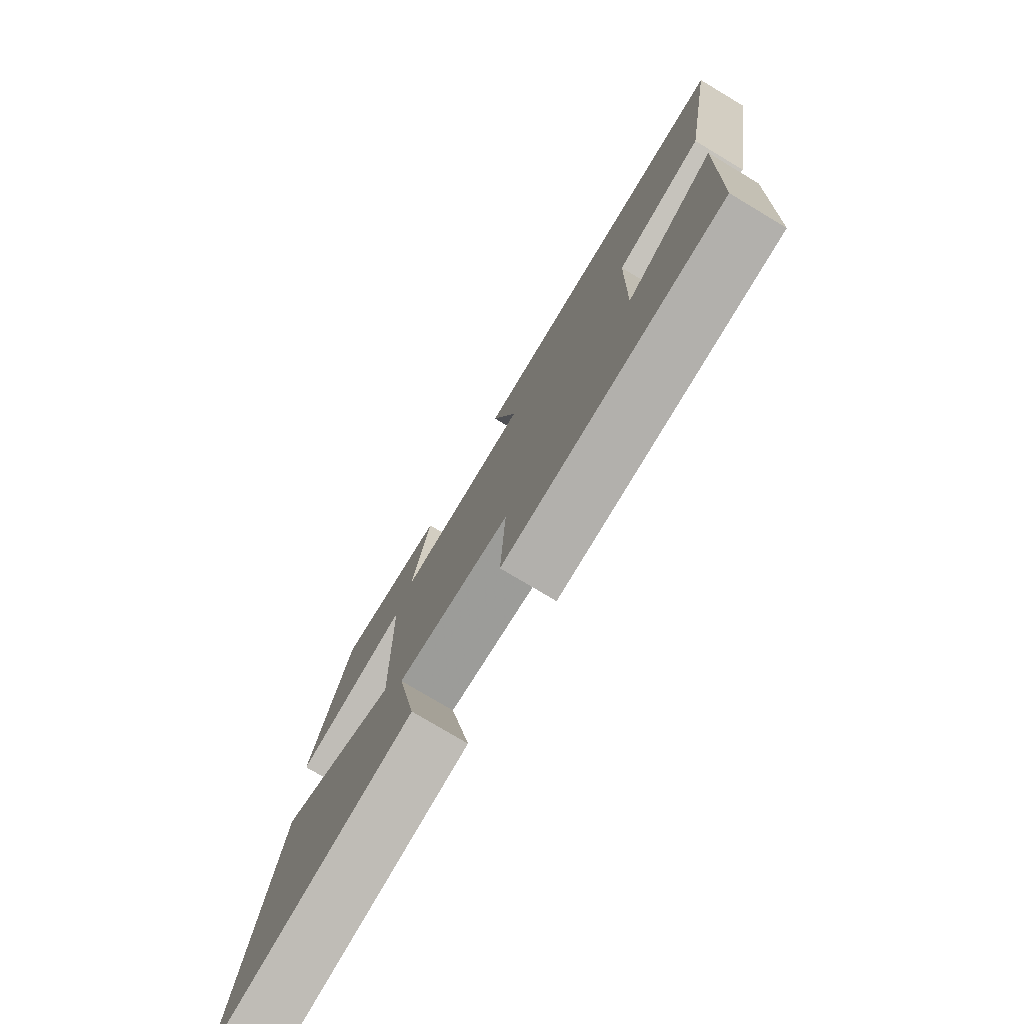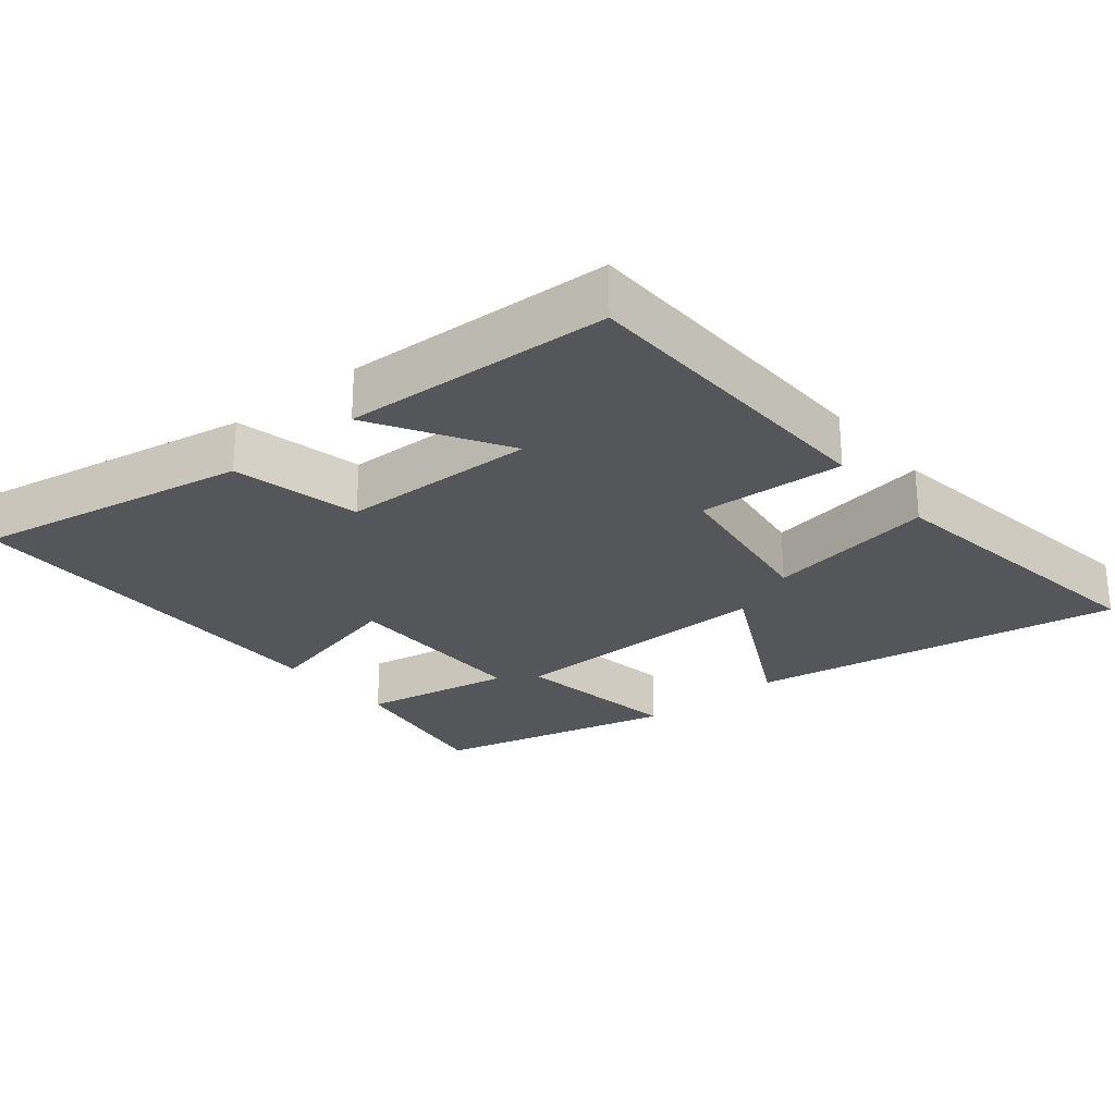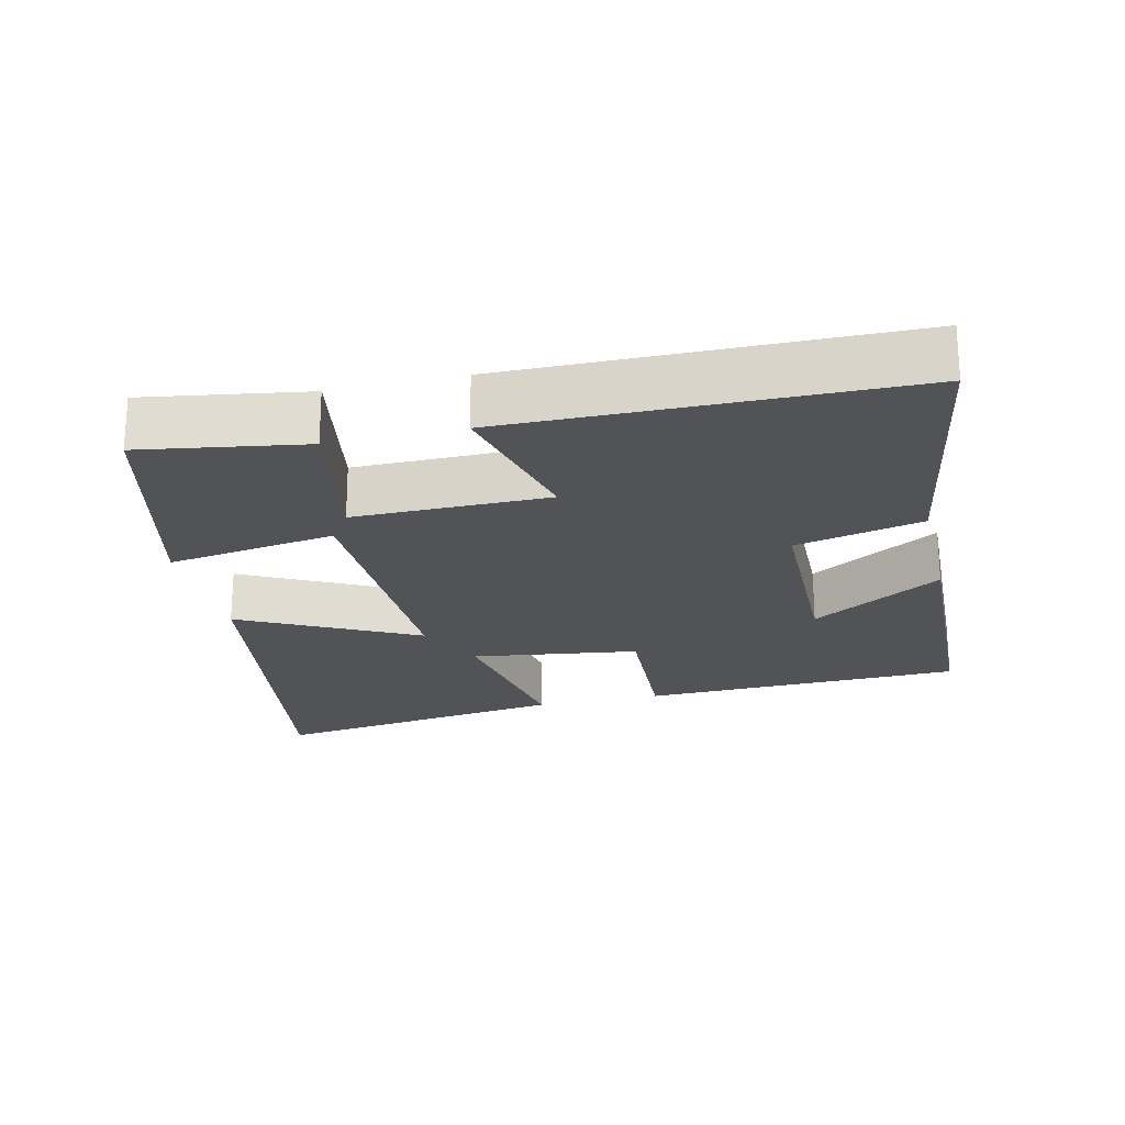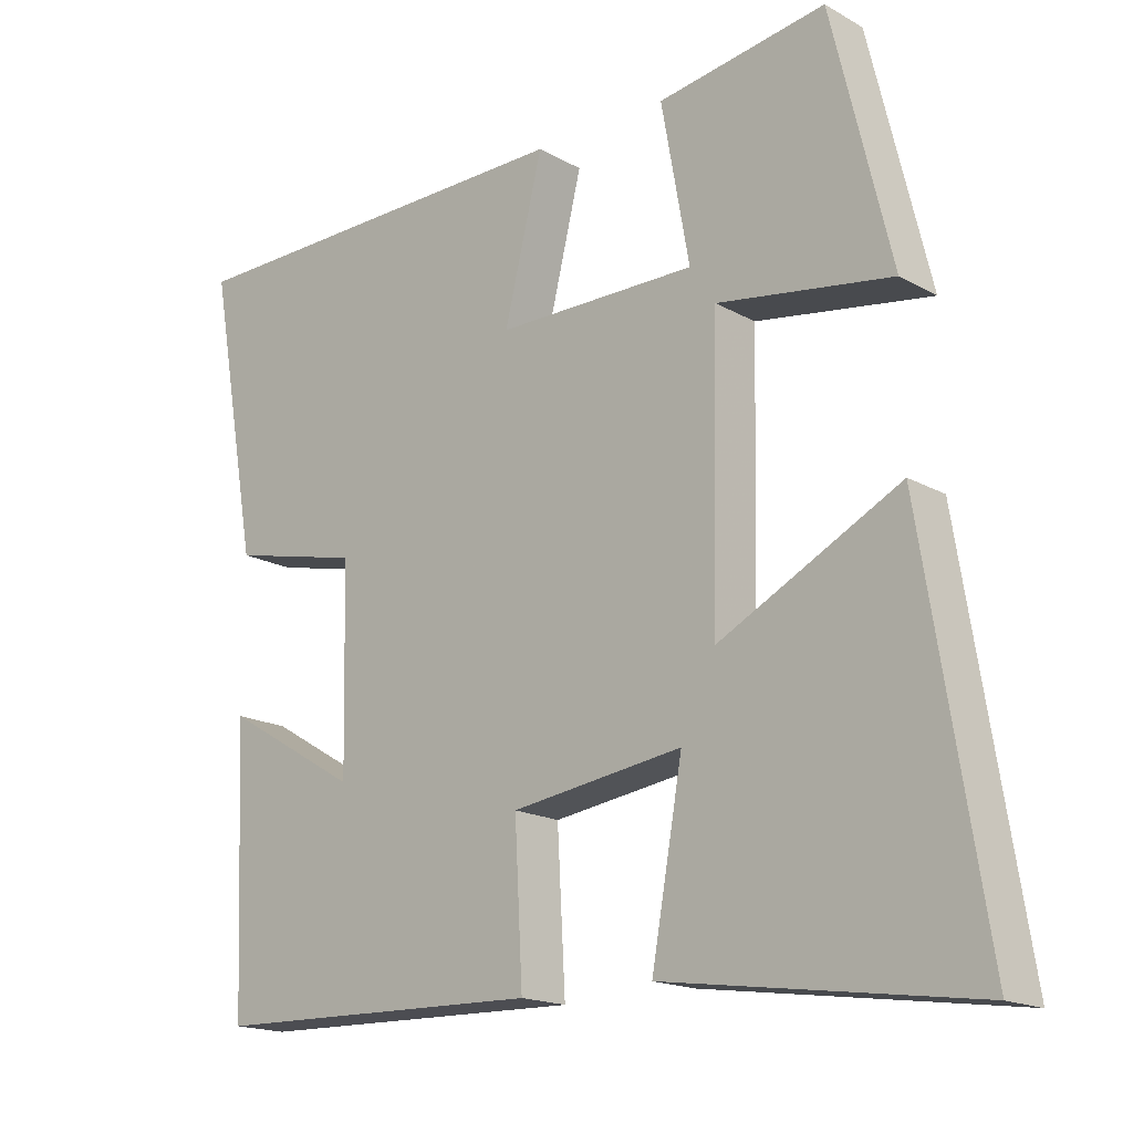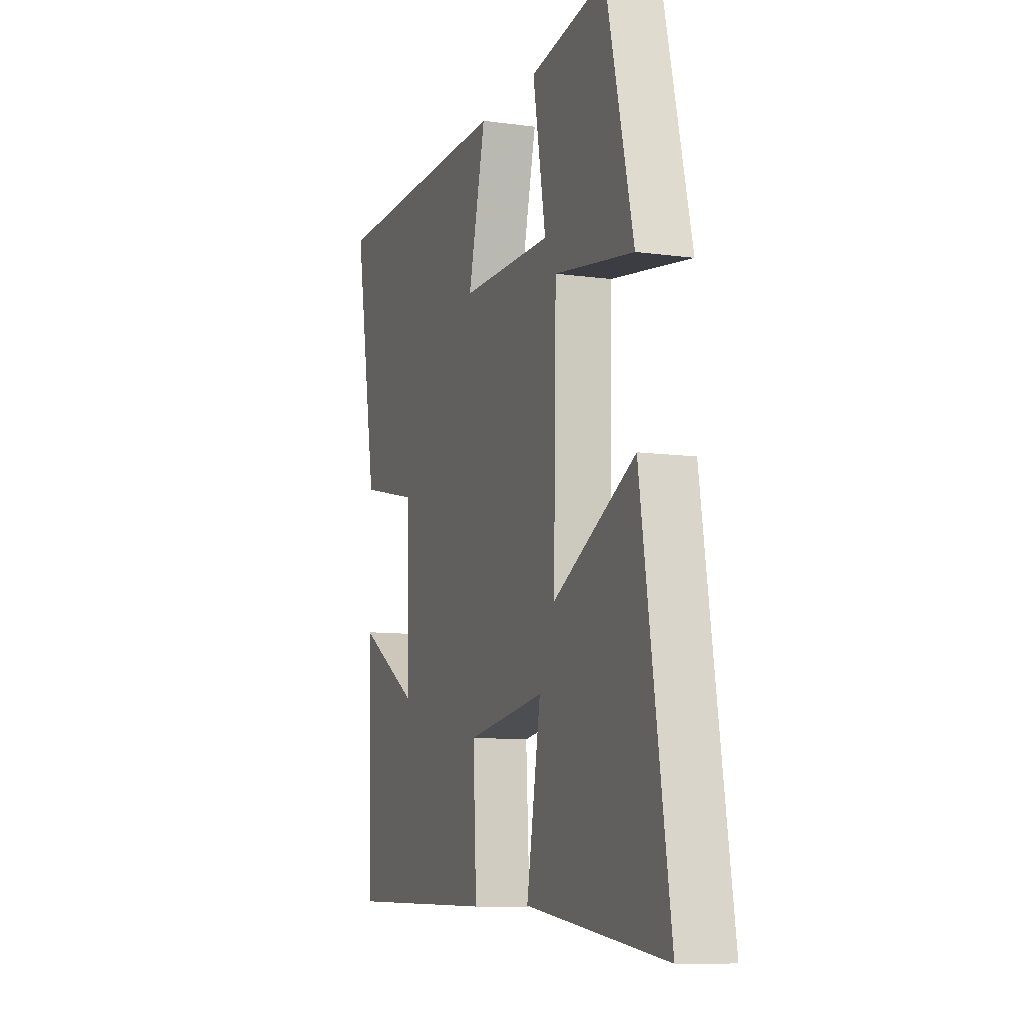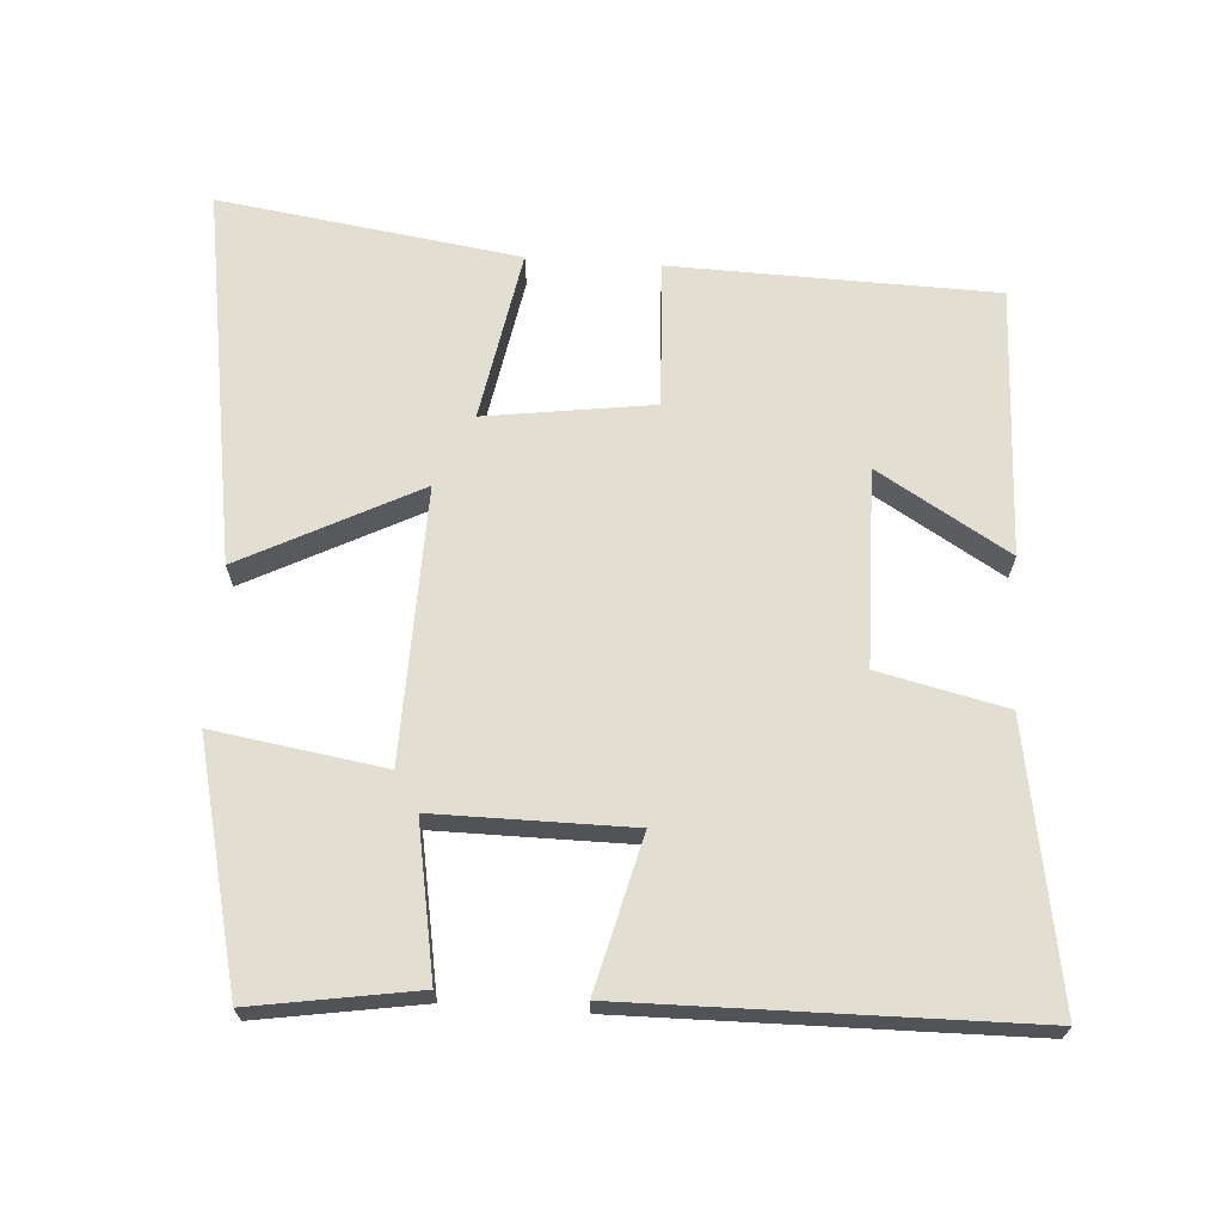
<metadata>
{"format":"obj","ext":"obj","renderer":"f3d","projection":"perspective","resolution":1024,"background":"white","views":[{"elev":-77.6,"azim":59.1,"up":"+Z"},{"elev":-25.8,"azim":129.4,"up":"+Y"},{"elev":-22.3,"azim":13.4,"up":"+Y"},{"elev":-17.1,"azim":-138.2,"up":"+Z"},{"elev":-9.5,"azim":-109.7,"up":"+Z"},{"elev":67.6,"azim":4.0,"up":"+Y"}]}
</metadata>
<code>
v -0.586 0.07 -0.56
v -0.5 0.07 -0.026
v -0.25 0.07 -0.155
v -0.258 0.07 0.231
v -0.5 0.07 0.194
v -0.417 0.07 0.538
v -0.184 0.07 0.5
v -0.223 0.07 0.284
v 0.055 0.07 0.284
v 0.002 0.07 0.5
v 0.569 0.07 0.491
v 0.5 0.07 0.1
v 0.319 0.07 0.059
v 0.313 0.07 -0.219
v 0.5 0.07 -0.108
v 0.484 0.07 -0.49
v 0.025 0.07 -0.5
v 0.036 0.07 -0.292
v -0.202 0.07 -0.258
v -0.159 0.07 -0.5
v -0.586 0 -0.56
v -0.5 0 -0.026
v -0.25 0 -0.155
v -0.258 0 0.231
v -0.5 0 0.194
v -0.417 0 0.538
v -0.184 0 0.5
v -0.223 0 0.284
v 0.055 0 0.284
v 0.002 0 0.5
v 0.569 0 0.491
v 0.5 0 0.1
v 0.319 0 0.059
v 0.313 0 -0.219
v 0.5 0 -0.108
v 0.484 0 -0.49
v 0.025 0 -0.5
v 0.036 0 -0.292
v -0.202 0 -0.258
v -0.159 0 -0.5
f 19 20 1 2
f 16 17 18
f 14 15 16
f 14 16 18
f 13 14 18 19
f 9 10 11 12
f 8 9 12 13
f 5 6 7 8
f 4 5 8
f 3 4 8 13
f 19 2 3
f 3 13 19
f 22 21 40 39
f 38 37 36
f 36 35 34
f 38 36 34
f 39 38 34 33
f 32 31 30 29
f 33 32 29 28
f 28 27 26 25
f 28 25 24
f 33 28 24 23
f 23 22 39
f 39 33 23
f 1 21 22 2
f 2 22 23 3
f 3 23 24 4
f 4 24 25 5
f 5 25 26 6
f 6 26 27 7
f 7 27 28 8
f 8 28 29 9
f 9 29 30 10
f 10 30 31 11
f 11 31 32 12
f 12 32 33 13
f 13 33 34 14
f 14 34 35 15
f 15 35 36 16
f 16 36 37 17
f 17 37 38 18
f 18 38 39 19
f 19 39 40 20
f 20 40 21 1

</code>
